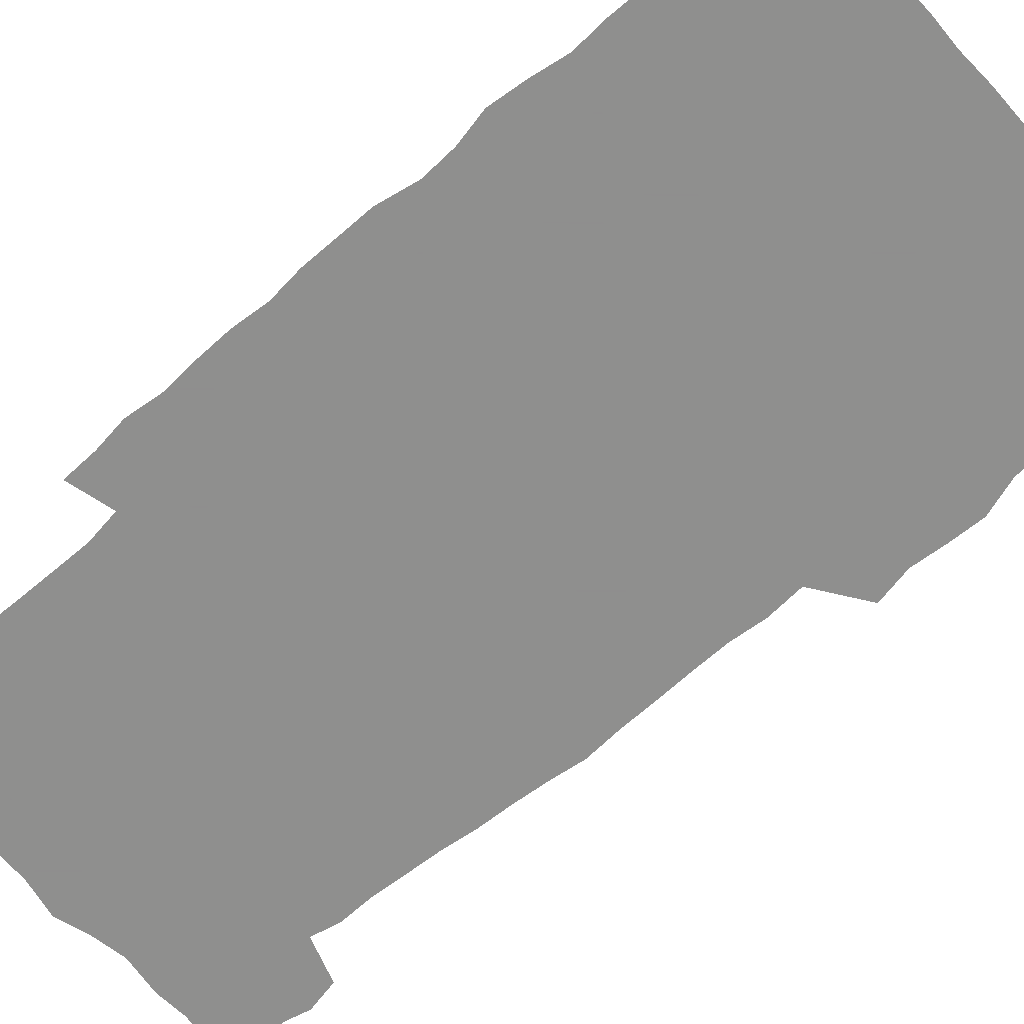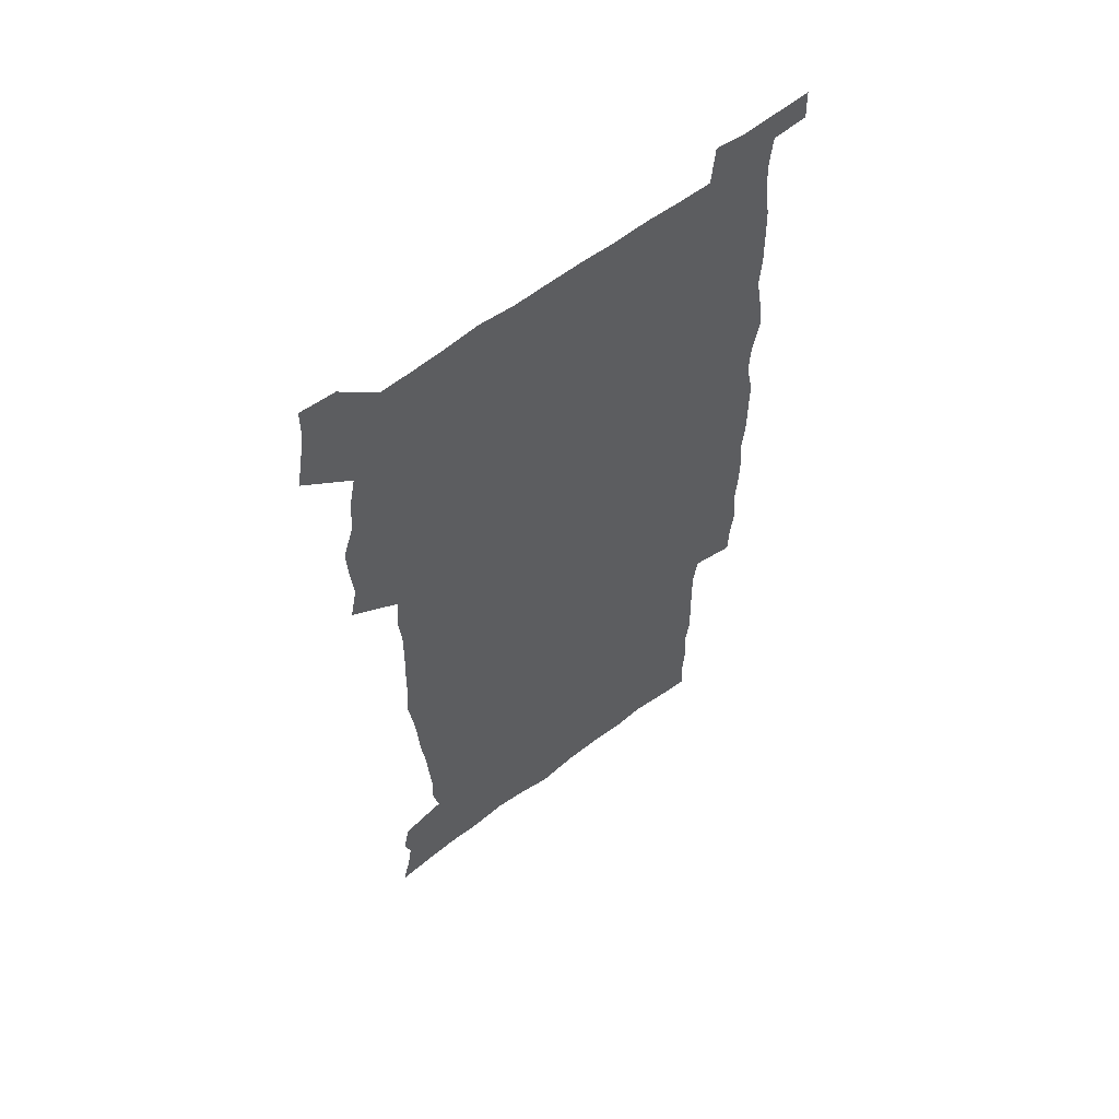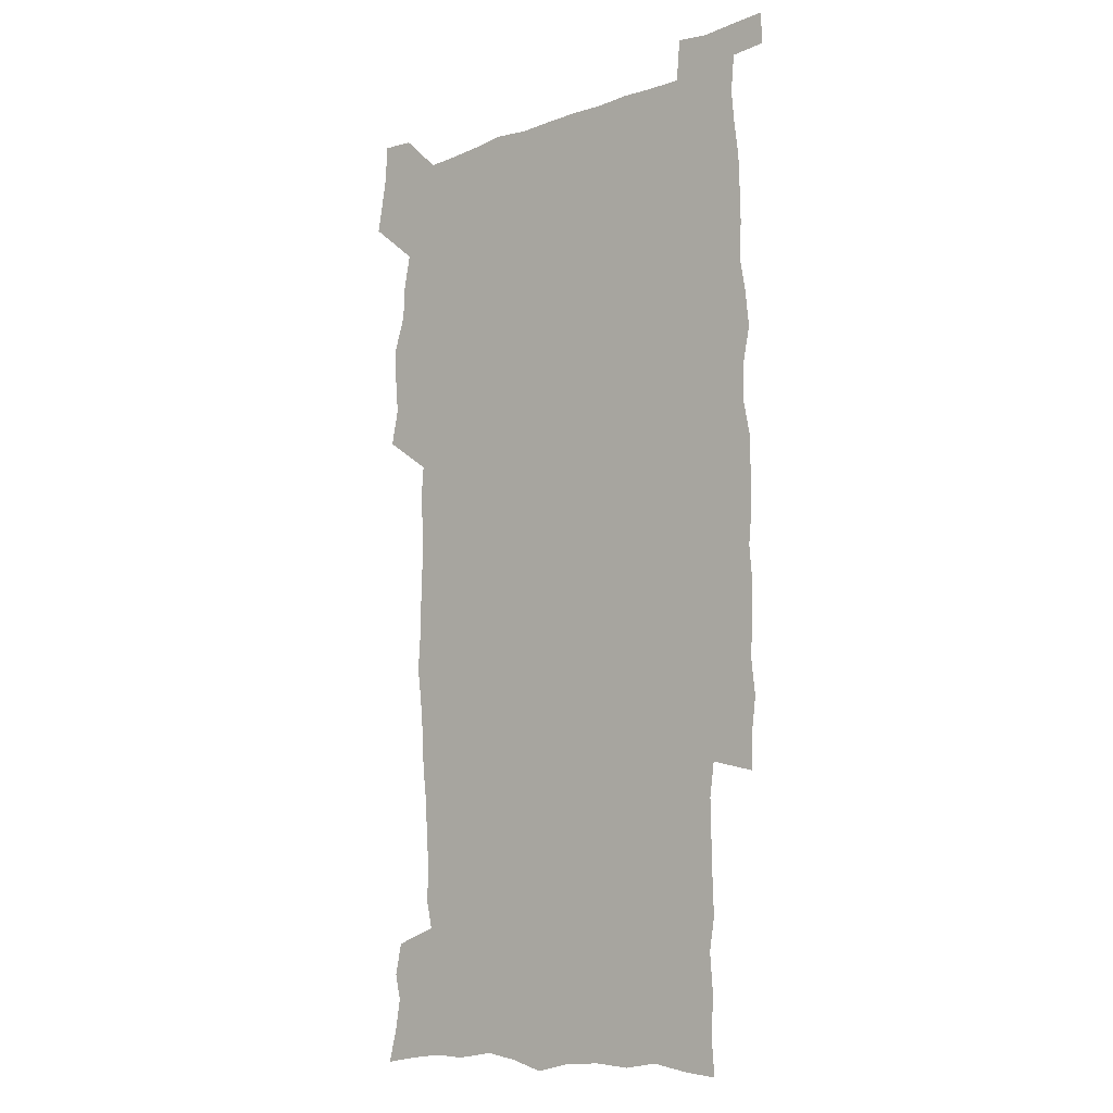
<metadata>
{"format":"obj","ext":"obj","renderer":"f3d","projection":"perspective","resolution":1024,"background":"white","views":[{"elev":-65.1,"azim":131.6,"up":"+Z"},{"elev":60.2,"azim":-38.0,"up":"+Y"},{"elev":-10.9,"azim":41.5,"up":"+Y"}]}
</metadata>
<code>
v 443.6 558.6 0
v 446 572.5 0
v 448.3 586.2 0
v 448.4 600.4 0
v 459.7 160.2 0
v 463.3 174.4 0
v 465.5 187.8 0
v 462.9 198.9 0
v 465.8 212.8 0
v 455.5 448.8 0
v 458.7 464.5 0
v 457.4 479.7 0
v 456.7 494.8 0
v 461.8 510.5 0
v 462.5 525.6 0
v 465.4 540.6 0
v 464.2 555.8 0
v 464.9 570.2 0
v 464.9 584.5 0
v 463.9 599.3 0
v 475.1 162.4 0
v 479.6 177.5 0
v 483.5 192.2 0
v 480.9 203.4 0
v 485.1 219.4 0
v 482.4 231.5 0
v 482.8 247.1 0
v 481.7 261.9 0
v 480.8 277.3 0
v 479 292.3 0
v 478.2 307.7 0
v 476.8 323 0
v 474.9 338 0
v 475.9 354.3 0
v 476.2 370.4 0
v 476.7 386.5 0
v 476.9 402.5 0
v 475.5 418.1 0
v 476.7 434.1 0
v 475.3 449.5 0
v 477.6 465 0
v 475.5 480.1 0
v 478.9 495.4 0
v 480 510.2 0
v 479.3 524.9 0
v 482.5 539.5 0
v 481.2 554.6 0
v 480.6 569.3 0
v 480.8 583.3 0
v 490.2 163.9 0
v 494.3 179.4 0
v 495.3 192.6 0
v 497.2 207.3 0
v 500 223.5 0
v 497.7 236.2 0
v 500 253 0
v 499.1 267.5 0
v 499.3 283.1 0
v 498.7 298 0
v 497 312.5 0
v 495.9 327.5 0
v 495.5 342.9 0
v 494.7 358 0
v 495.8 374.2 0
v 496 389.5 0
v 495.2 404.5 0
v 495.3 419.9 0
v 495 435.1 0
v 494.2 450.3 0
v 495.5 465.6 0
v 496.4 480.5 0
v 496.1 495.3 0
v 497.7 509.9 0
v 497.6 524.5 0
v 498.2 538.8 0
v 499 552.8 0
v 496.8 568.5 0
v 495.2 583.9 0
v 504 163 0
v 508.3 179.5 0
v 509.3 193.6 0
v 515.7 214 0
v 516 228 0
v 515.7 242.1 0
v 515 256.1 0
v 514.9 271.1 0
v 515.6 286.9 0
v 513.6 300.5 0
v 512.7 315.2 0
v 512.7 330.7 0
v 510.9 345 0
v 511.4 360.4 0
v 513.3 376.9 0
v 512.7 391.3 0
v 512.2 406 0
v 511.5 420.8 0
v 512.3 436.1 0
v 512.7 451.1 0
v 512.6 465.9 0
v 513.3 480.6 0
v 513 495.2 0
v 512.9 509.8 0
v 513.3 524.1 0
v 513.4 538.5 0
v 513.6 552.7 0
v 512.4 567.7 0
v 509.7 584.9 0
v 521.4 165.4 0
v 523.7 180.9 0
v 527.4 199.3 0
v 529.8 216.2 0
v 529.5 229.3 0
v 531.6 245.9 0
v 529.8 258.6 0
v 529.9 273.6 0
v 529.6 288.4 0
v 528.9 302.9 0
v 527.5 316.9 0
v 528.7 333.5 0
v 528.5 348.2 0
v 527.3 362.4 0
v 527.5 377.4 0
v 528.1 392.5 0
v 527.8 406.9 0
v 528 421.7 0
v 526.7 436.4 0
v 528 451.7 0
v 528.3 466.3 0
v 528.4 480.7 0
v 528.7 495.2 0
v 528.5 509.6 0
v 528.4 523.9 0
v 529.3 537.9 0
v 528.3 552.8 0
v 527 568.4 0
v 524.2 586.5 0
v 535.8 162.9 0
v 539.9 183.8 0
v 541.6 200 0
v 542.7 215.3 0
v 544.1 232.1 0
v 544.4 246.5 0
v 543.8 259.9 0
v 544.2 274.6 0
v 544.1 290 0
v 543.4 304.6 0
v 542.9 319.2 0
v 542.8 334.1 0
v 542.8 349.3 0
v 542.5 363.8 0
v 542.4 378.4 0
v 542.3 392.8 0
v 541.6 406.8 0
v 543.3 422.9 0
v 542.5 437.2 0
v 543.1 452.1 0
v 543.1 466.5 0
v 542.2 481 0
v 543.4 495.5 0
v 543.2 509.7 0
v 544 523.8 0
v 543.3 538.8 0
v 542.9 553.2 0
v 542 568.4 0
v 540.5 584.8 0
v 550.6 158.5 0
v 554.1 181.8 0
v 555.4 198.6 0
v 556.6 216 0
v 557.6 232.4 0
v 557.7 246.6 0
v 558.3 261.5 0
v 557.8 274.5 0
v 558.1 292 0
v 557.4 305.6 0
v 557.1 320 0
v 557 334.8 0
v 556.9 349.6 0
v 556.7 364.4 0
v 556.7 379 0
v 556.8 393.3 0
v 557.2 408.4 0
v 557.4 423 0
v 557.3 437.6 0
v 557.7 452.3 0
v 557.9 466.7 0
v 557.5 481.1 0
v 558.2 495.5 0
v 557.8 509.8 0
v 558 523.9 0
v 557.9 538.5 0
v 557.5 553.3 0
v 557 568.1 0
v 555.5 585.3 0
v 567.4 161.9 0
v 569.2 183.1 0
v 570.2 200.7 0
v 570.8 218 0
v 571.1 232 0
v 571.3 248.1 0
v 571.4 261.6 0
v 571.2 274.9 0
v 571.4 292.3 0
v 571.6 306.4 0
v 571.3 320.6 0
v 571.2 335.8 0
v 571 350.3 0
v 570.8 365 0
v 570.5 378.6 0
v 571.6 394.6 0
v 571.6 408.9 0
v 571.7 423.1 0
v 571.7 437.6 0
v 571.9 452 0
v 572.1 467 0
v 572.2 481.2 0
v 572.3 495.5 0
v 572.2 509.8 0
v 572 524.4 0
v 572.4 538.2 0
v 571.9 554 0
v 571.7 568.7 0
v 570.7 585.4 0
v 583.3 162.5 0
v 583.7 182.9 0
v 584.6 198.3 0
v 584.6 216 0
v 584.8 232.2 0
v 585.2 246.5 0
v 584.9 261.4 0
v 585 275 0
v 585.9 289.8 0
v 585.5 306.5 0
v 585.3 320.7 0
v 585.2 335.8 0
v 585.2 350.7 0
v 584.9 365.6 0
v 585.4 380.4 0
v 585.4 394.7 0
v 585.5 409.4 0
v 586 423.2 0
v 586.1 437.7 0
v 586.1 452.1 0
v 586.3 466.8 0
v 586.5 481.2 0
v 586.6 495.6 0
v 586.5 510 0
v 586.6 524.3 0
v 586.6 539 0
v 586.8 553.3 0
v 586.6 568.5 0
v 586.1 584.7 0
v 598.9 161 0
v 598.5 179.9 0
v 599.1 197.2 0
v 598.4 216.4 0
v 598.9 230.7 0
v 599.1 245.5 0
v 599 260.4 0
v 598.8 276.4 0
v 600 289.3 0
v 599.3 306.2 0
v 599.3 320.6 0
v 599.5 334.8 0
v 599.2 351.1 0
v 599.1 365.8 0
v 599.3 380.2 0
v 599.6 394.5 0
v 600.1 408.9 0
v 600.1 423.4 0
v 600.2 437.7 0
v 600.5 452 0
v 600.8 466.1 0
v 601 481.2 0
v 601 495.7 0
v 600.9 510.1 0
v 601 524.6 0
v 601.1 538.9 0
v 601.4 553.8 0
v 601.4 568.6 0
v 601.2 585.4 0
v 613.9 163.2 0
v 612.4 183.4 0
v 614 196.1 0
v 613 213.7 0
v 613.1 229 0
v 613.7 243.6 0
v 613.8 258.6 0
v 613.5 274.5 0
v 613.8 289.1 0
v 612.9 306.1 0
v 613.7 320 0
v 613.4 335.2 0
v 613.8 349.7 0
v 613.6 364.8 0
v 613.8 379.2 0
v 614.1 393.8 0
v 614.4 408.4 0
v 614.8 422.8 0
v 614.7 437.4 0
v 615.4 451.9 0
v 614.8 467.8 0
v 615.8 481.8 0
v 615.4 496 0
v 615.5 510.4 0
v 615.6 524.8 0
v 614.9 538.6 0
v 616 554.3 0
v 615.9 568.3 0
v 616.2 584.6 0
v 629.6 160.2 0
v 627.7 179.4 0
v 628.7 193.8 0
v 627.8 210.9 0
v 627.6 226.8 0
v 628.4 241.5 0
v 628.4 257.1 0
v 628.1 273.1 0
v 628.3 288.3 0
v 627.2 304.5 0
v 628.6 318.4 0
v 628.6 333.4 0
v 628.4 348.6 0
v 628.8 363.1 0
v 628.4 378.2 0
v 629.2 392.6 0
v 630 407.2 0
v 630.6 421.9 0
v 630.2 437 0
v 630.1 452 0
v 629 467.1 0
v 631 481.5 0
v 630.8 496 0
v 632 510.9 0
v 631.1 525.4 0
v 630.4 539.9 0
v 630.8 554.6 0
v 630.6 569 0
v 631.1 584.4 0
v 632.7 602.7 0
v 644.5 158.4 0
v 643.2 175.7 0
v 644.4 190.1 0
v 643 207.7 0
v 645.3 221.6 0
v 644.8 237.6 0
v 644.5 253.6 0
v 644.2 269.7 0
v 646.2 284.3 0
v 644.7 300.8 0
v 644.9 315.8 0
v 643.8 331.5 0
v 645.3 345.9 0
v 644.6 361.2 0
v 646 375.7 0
v 646.4 390.5 0
v 647.5 405.3 0
v 646.7 420.8 0
v 647 435.9 0
v 646.4 451.3 0
v 646.5 466.5 0
v 645.3 481.5 0
v 646.1 495.9 0
v 647.8 511.2 0
v 646.5 526 0
v 645.1 540.3 0
v 646.7 555.3 0
v 645.1 569.6 0
v 645.7 584.6 0
v 647.2 600.8 0
v 665.5 279.5 0
v 665.9 294.9 0
v 667.8 309.5 0
v 666 325.9 0
v 667.1 340.8 0
v 667.4 356.2 0
v 666 372.1 0
v 667.5 387 0
v 667.4 402.4 0
v 667.4 417.8 0
v 664.1 434.9 0
v 664.8 449.9 0
v 667.8 465 0
v 666.2 480.6 0
v 663.6 496.2 0
v 664.5 511.5 0
v 664.2 526.6 0
v 663.8 541.6 0
v 661.9 556.5 0
v 660.7 570.9 0
v 662.2 587.1 0
v 662.2 601.6 0
v 677.4 588.1 0
v 676.9 602.2 0
f 16 17 1
f 1 17 2
f 17 18 2
f 2 18 3
f 18 19 3
f 3 19 4
f 19 20 4
f 5 21 6
f 21 22 6
f 6 22 7
f 22 23 7
f 7 23 8
f 23 24 8
f 8 24 9
f 24 25 9
f 39 40 10
f 10 40 11
f 40 41 11
f 11 41 12
f 41 42 12
f 12 42 13
f 42 43 13
f 13 43 14
f 43 44 14
f 14 44 15
f 44 45 15
f 15 45 16
f 45 46 16
f 16 46 17
f 46 47 17
f 17 47 18
f 47 48 18
f 18 48 19
f 48 49 19
f 19 49 20
f 21 50 22
f 50 51 22
f 22 51 23
f 51 52 23
f 23 52 24
f 52 53 24
f 24 53 25
f 53 54 25
f 25 54 26
f 54 55 26
f 26 55 27
f 55 56 27
f 27 56 28
f 56 57 28
f 28 57 29
f 57 58 29
f 29 58 30
f 58 59 30
f 30 59 31
f 59 60 31
f 31 60 32
f 60 61 32
f 32 61 33
f 61 62 33
f 33 62 34
f 62 63 34
f 34 63 35
f 63 64 35
f 35 64 36
f 64 65 36
f 36 65 37
f 65 66 37
f 37 66 38
f 66 67 38
f 38 67 39
f 67 68 39
f 39 68 40
f 68 69 40
f 40 69 41
f 69 70 41
f 41 70 42
f 70 71 42
f 42 71 43
f 71 72 43
f 43 72 44
f 72 73 44
f 44 73 45
f 73 74 45
f 45 74 46
f 74 75 46
f 46 75 47
f 75 76 47
f 47 76 48
f 76 77 48
f 48 77 49
f 77 78 49
f 50 79 51
f 79 80 51
f 51 80 52
f 80 81 52
f 52 81 53
f 81 82 53
f 53 82 54
f 82 83 54
f 54 83 55
f 83 84 55
f 55 84 56
f 84 85 56
f 56 85 57
f 85 86 57
f 57 86 58
f 86 87 58
f 58 87 59
f 87 88 59
f 59 88 60
f 88 89 60
f 60 89 61
f 89 90 61
f 61 90 62
f 90 91 62
f 62 91 63
f 91 92 63
f 63 92 64
f 92 93 64
f 64 93 65
f 93 94 65
f 65 94 66
f 94 95 66
f 66 95 67
f 95 96 67
f 67 96 68
f 96 97 68
f 68 97 69
f 97 98 69
f 69 98 70
f 98 99 70
f 70 99 71
f 99 100 71
f 71 100 72
f 100 101 72
f 72 101 73
f 101 102 73
f 73 102 74
f 102 103 74
f 74 103 75
f 103 104 75
f 75 104 76
f 104 105 76
f 76 105 77
f 105 106 77
f 77 106 78
f 106 107 78
f 79 108 80
f 108 109 80
f 80 109 81
f 109 110 81
f 81 110 82
f 110 111 82
f 82 111 83
f 111 112 83
f 83 112 84
f 112 113 84
f 84 113 85
f 113 114 85
f 85 114 86
f 114 115 86
f 86 115 87
f 115 116 87
f 87 116 88
f 116 117 88
f 88 117 89
f 117 118 89
f 89 118 90
f 118 119 90
f 90 119 91
f 119 120 91
f 91 120 92
f 120 121 92
f 92 121 93
f 121 122 93
f 93 122 94
f 122 123 94
f 94 123 95
f 123 124 95
f 95 124 96
f 124 125 96
f 96 125 97
f 125 126 97
f 97 126 98
f 126 127 98
f 98 127 99
f 127 128 99
f 99 128 100
f 128 129 100
f 100 129 101
f 129 130 101
f 101 130 102
f 130 131 102
f 102 131 103
f 131 132 103
f 103 132 104
f 132 133 104
f 104 133 105
f 133 134 105
f 105 134 106
f 134 135 106
f 106 135 107
f 135 136 107
f 108 137 109
f 137 138 109
f 109 138 110
f 138 139 110
f 110 139 111
f 139 140 111
f 111 140 112
f 140 141 112
f 112 141 113
f 141 142 113
f 113 142 114
f 142 143 114
f 114 143 115
f 143 144 115
f 115 144 116
f 144 145 116
f 116 145 117
f 145 146 117
f 117 146 118
f 146 147 118
f 118 147 119
f 147 148 119
f 119 148 120
f 148 149 120
f 120 149 121
f 149 150 121
f 121 150 122
f 150 151 122
f 122 151 123
f 151 152 123
f 123 152 124
f 152 153 124
f 124 153 125
f 153 154 125
f 125 154 126
f 154 155 126
f 126 155 127
f 155 156 127
f 127 156 128
f 156 157 128
f 128 157 129
f 157 158 129
f 129 158 130
f 158 159 130
f 130 159 131
f 159 160 131
f 131 160 132
f 160 161 132
f 132 161 133
f 161 162 133
f 133 162 134
f 162 163 134
f 134 163 135
f 163 164 135
f 135 164 136
f 164 165 136
f 137 166 138
f 166 167 138
f 138 167 139
f 167 168 139
f 139 168 140
f 168 169 140
f 140 169 141
f 169 170 141
f 141 170 142
f 170 171 142
f 142 171 143
f 171 172 143
f 143 172 144
f 172 173 144
f 144 173 145
f 173 174 145
f 145 174 146
f 174 175 146
f 146 175 147
f 175 176 147
f 147 176 148
f 176 177 148
f 148 177 149
f 177 178 149
f 149 178 150
f 178 179 150
f 150 179 151
f 179 180 151
f 151 180 152
f 180 181 152
f 152 181 153
f 181 182 153
f 153 182 154
f 182 183 154
f 154 183 155
f 183 184 155
f 155 184 156
f 184 185 156
f 156 185 157
f 185 186 157
f 157 186 158
f 186 187 158
f 158 187 159
f 187 188 159
f 159 188 160
f 188 189 160
f 160 189 161
f 189 190 161
f 161 190 162
f 190 191 162
f 162 191 163
f 191 192 163
f 163 192 164
f 192 193 164
f 164 193 165
f 193 194 165
f 166 195 167
f 195 196 167
f 167 196 168
f 196 197 168
f 168 197 169
f 197 198 169
f 169 198 170
f 198 199 170
f 170 199 171
f 199 200 171
f 171 200 172
f 200 201 172
f 172 201 173
f 201 202 173
f 173 202 174
f 202 203 174
f 174 203 175
f 203 204 175
f 175 204 176
f 204 205 176
f 176 205 177
f 205 206 177
f 177 206 178
f 206 207 178
f 178 207 179
f 207 208 179
f 179 208 180
f 208 209 180
f 180 209 181
f 209 210 181
f 181 210 182
f 210 211 182
f 182 211 183
f 211 212 183
f 183 212 184
f 212 213 184
f 184 213 185
f 213 214 185
f 185 214 186
f 214 215 186
f 186 215 187
f 215 216 187
f 187 216 188
f 216 217 188
f 188 217 189
f 217 218 189
f 189 218 190
f 218 219 190
f 190 219 191
f 219 220 191
f 191 220 192
f 220 221 192
f 192 221 193
f 221 222 193
f 193 222 194
f 222 223 194
f 195 224 196
f 224 225 196
f 196 225 197
f 225 226 197
f 197 226 198
f 226 227 198
f 198 227 199
f 227 228 199
f 199 228 200
f 228 229 200
f 200 229 201
f 229 230 201
f 201 230 202
f 230 231 202
f 202 231 203
f 231 232 203
f 203 232 204
f 232 233 204
f 204 233 205
f 233 234 205
f 205 234 206
f 234 235 206
f 206 235 207
f 235 236 207
f 207 236 208
f 236 237 208
f 208 237 209
f 237 238 209
f 209 238 210
f 238 239 210
f 210 239 211
f 239 240 211
f 211 240 212
f 240 241 212
f 212 241 213
f 241 242 213
f 213 242 214
f 242 243 214
f 214 243 215
f 243 244 215
f 215 244 216
f 244 245 216
f 216 245 217
f 245 246 217
f 217 246 218
f 246 247 218
f 218 247 219
f 247 248 219
f 219 248 220
f 248 249 220
f 220 249 221
f 249 250 221
f 221 250 222
f 250 251 222
f 222 251 223
f 251 252 223
f 224 253 225
f 253 254 225
f 225 254 226
f 254 255 226
f 226 255 227
f 255 256 227
f 227 256 228
f 256 257 228
f 228 257 229
f 257 258 229
f 229 258 230
f 258 259 230
f 230 259 231
f 259 260 231
f 231 260 232
f 260 261 232
f 232 261 233
f 261 262 233
f 233 262 234
f 262 263 234
f 234 263 235
f 263 264 235
f 235 264 236
f 264 265 236
f 236 265 237
f 265 266 237
f 237 266 238
f 266 267 238
f 238 267 239
f 267 268 239
f 239 268 240
f 268 269 240
f 240 269 241
f 269 270 241
f 241 270 242
f 270 271 242
f 242 271 243
f 271 272 243
f 243 272 244
f 272 273 244
f 244 273 245
f 273 274 245
f 245 274 246
f 274 275 246
f 246 275 247
f 275 276 247
f 247 276 248
f 276 277 248
f 248 277 249
f 277 278 249
f 249 278 250
f 278 279 250
f 250 279 251
f 279 280 251
f 251 280 252
f 280 281 252
f 253 282 254
f 282 283 254
f 254 283 255
f 283 284 255
f 255 284 256
f 284 285 256
f 256 285 257
f 285 286 257
f 257 286 258
f 286 287 258
f 258 287 259
f 287 288 259
f 259 288 260
f 288 289 260
f 260 289 261
f 289 290 261
f 261 290 262
f 290 291 262
f 262 291 263
f 291 292 263
f 263 292 264
f 292 293 264
f 264 293 265
f 293 294 265
f 265 294 266
f 294 295 266
f 266 295 267
f 295 296 267
f 267 296 268
f 296 297 268
f 268 297 269
f 297 298 269
f 269 298 270
f 298 299 270
f 270 299 271
f 299 300 271
f 271 300 272
f 300 301 272
f 272 301 273
f 301 302 273
f 273 302 274
f 302 303 274
f 274 303 275
f 303 304 275
f 275 304 276
f 304 305 276
f 276 305 277
f 305 306 277
f 277 306 278
f 306 307 278
f 278 307 279
f 307 308 279
f 279 308 280
f 308 309 280
f 280 309 281
f 309 310 281
f 282 311 283
f 311 312 283
f 283 312 284
f 312 313 284
f 284 313 285
f 313 314 285
f 285 314 286
f 314 315 286
f 286 315 287
f 315 316 287
f 287 316 288
f 316 317 288
f 288 317 289
f 317 318 289
f 289 318 290
f 318 319 290
f 290 319 291
f 319 320 291
f 291 320 292
f 320 321 292
f 292 321 293
f 321 322 293
f 293 322 294
f 322 323 294
f 294 323 295
f 323 324 295
f 295 324 296
f 324 325 296
f 296 325 297
f 325 326 297
f 297 326 298
f 326 327 298
f 298 327 299
f 327 328 299
f 299 328 300
f 328 329 300
f 300 329 301
f 329 330 301
f 301 330 302
f 330 331 302
f 302 331 303
f 331 332 303
f 303 332 304
f 332 333 304
f 304 333 305
f 333 334 305
f 305 334 306
f 334 335 306
f 306 335 307
f 335 336 307
f 307 336 308
f 336 337 308
f 308 337 309
f 337 338 309
f 309 338 310
f 338 339 310
f 311 341 312
f 341 342 312
f 312 342 313
f 342 343 313
f 313 343 314
f 343 344 314
f 314 344 315
f 344 345 315
f 315 345 316
f 345 346 316
f 316 346 317
f 346 347 317
f 317 347 318
f 347 348 318
f 318 348 319
f 348 349 319
f 319 349 320
f 349 350 320
f 320 350 321
f 350 351 321
f 321 351 322
f 351 352 322
f 322 352 323
f 352 353 323
f 323 353 324
f 353 354 324
f 324 354 325
f 354 355 325
f 325 355 326
f 355 356 326
f 326 356 327
f 356 357 327
f 327 357 328
f 357 358 328
f 328 358 329
f 358 359 329
f 329 359 330
f 359 360 330
f 330 360 331
f 360 361 331
f 331 361 332
f 361 362 332
f 332 362 333
f 362 363 333
f 333 363 334
f 363 364 334
f 334 364 335
f 364 365 335
f 335 365 336
f 365 366 336
f 336 366 337
f 366 367 337
f 337 367 338
f 367 368 338
f 338 368 339
f 368 369 339
f 339 369 340
f 369 370 340
f 349 371 350
f 371 372 350
f 350 372 351
f 372 373 351
f 351 373 352
f 373 374 352
f 352 374 353
f 374 375 353
f 353 375 354
f 375 376 354
f 354 376 355
f 376 377 355
f 355 377 356
f 377 378 356
f 356 378 357
f 378 379 357
f 357 379 358
f 379 380 358
f 358 380 359
f 380 381 359
f 359 381 360
f 381 382 360
f 360 382 361
f 382 383 361
f 361 383 362
f 383 384 362
f 362 384 363
f 384 385 363
f 363 385 364
f 385 386 364
f 364 386 365
f 386 387 365
f 365 387 366
f 387 388 366
f 366 388 367
f 388 389 367
f 367 389 368
f 389 390 368
f 368 390 369
f 390 391 369
f 369 391 370
f 391 392 370
f 391 393 392
f 393 394 392

</code>
